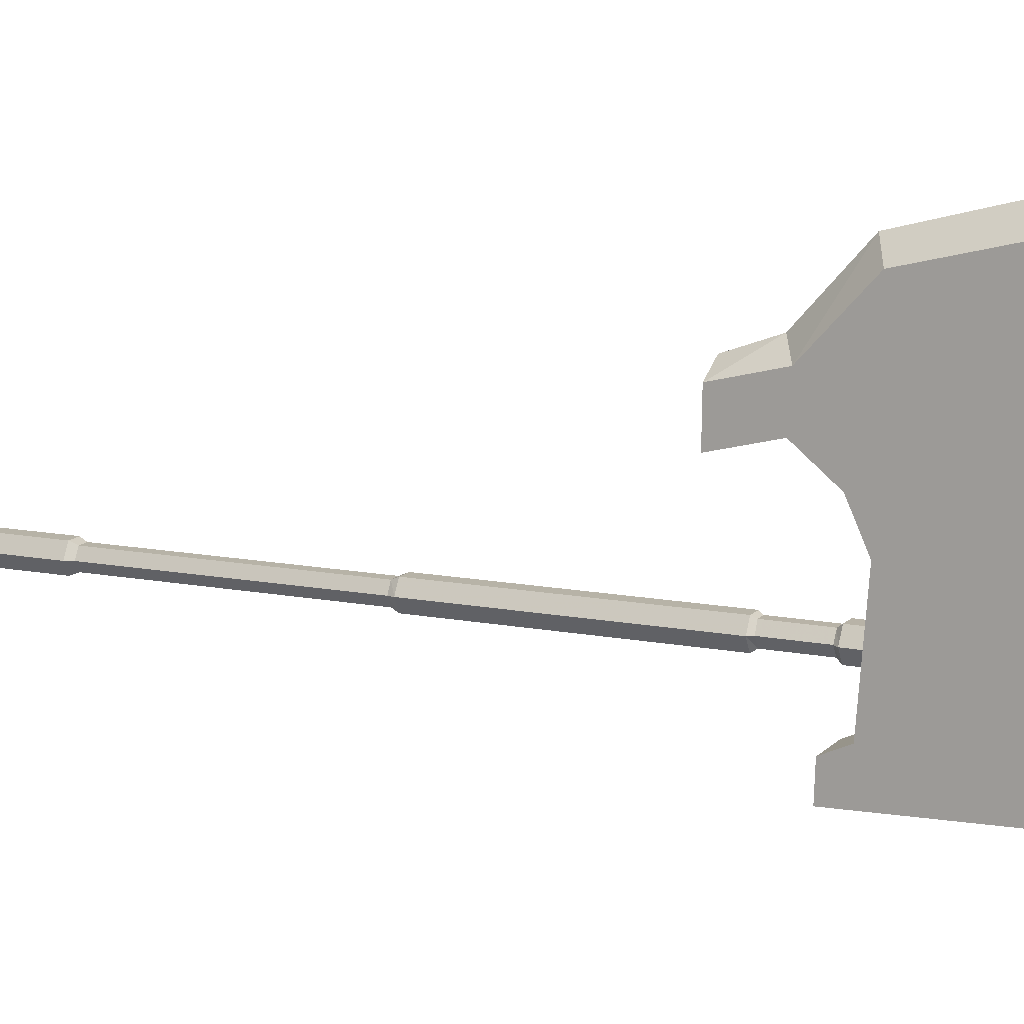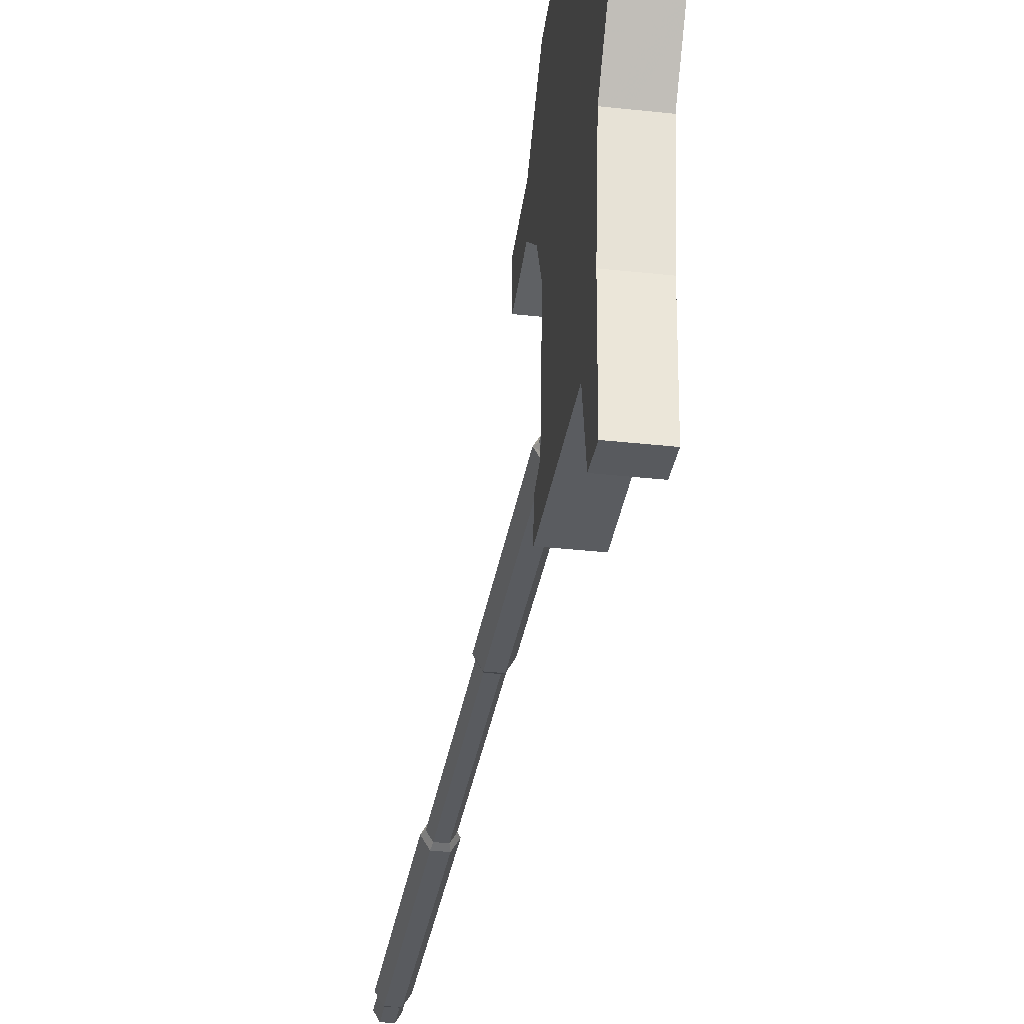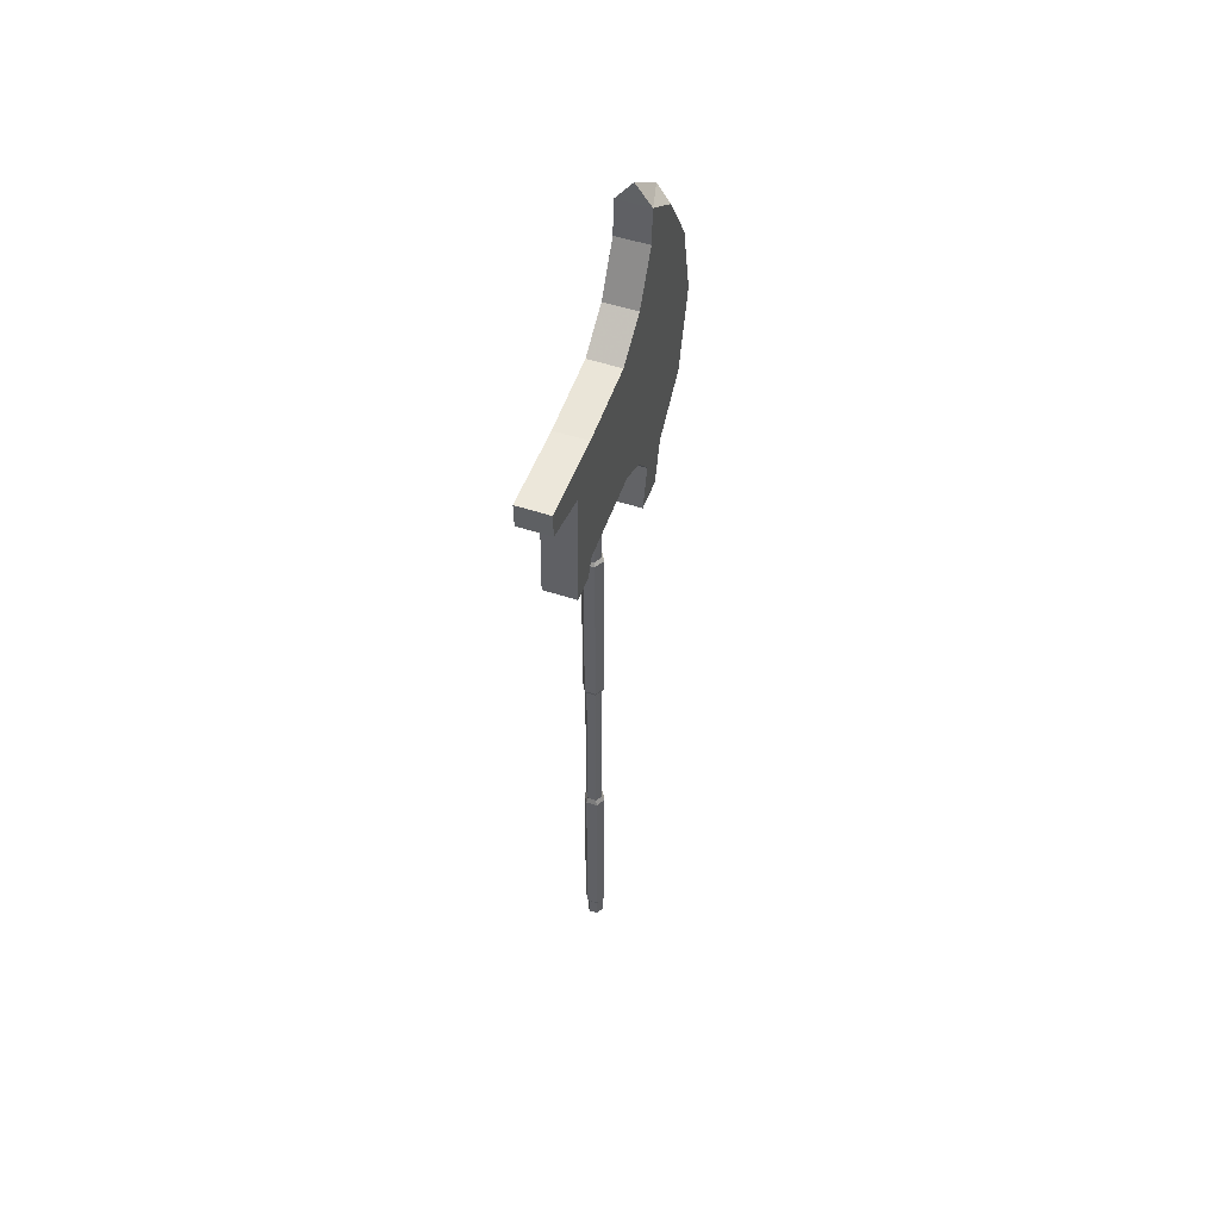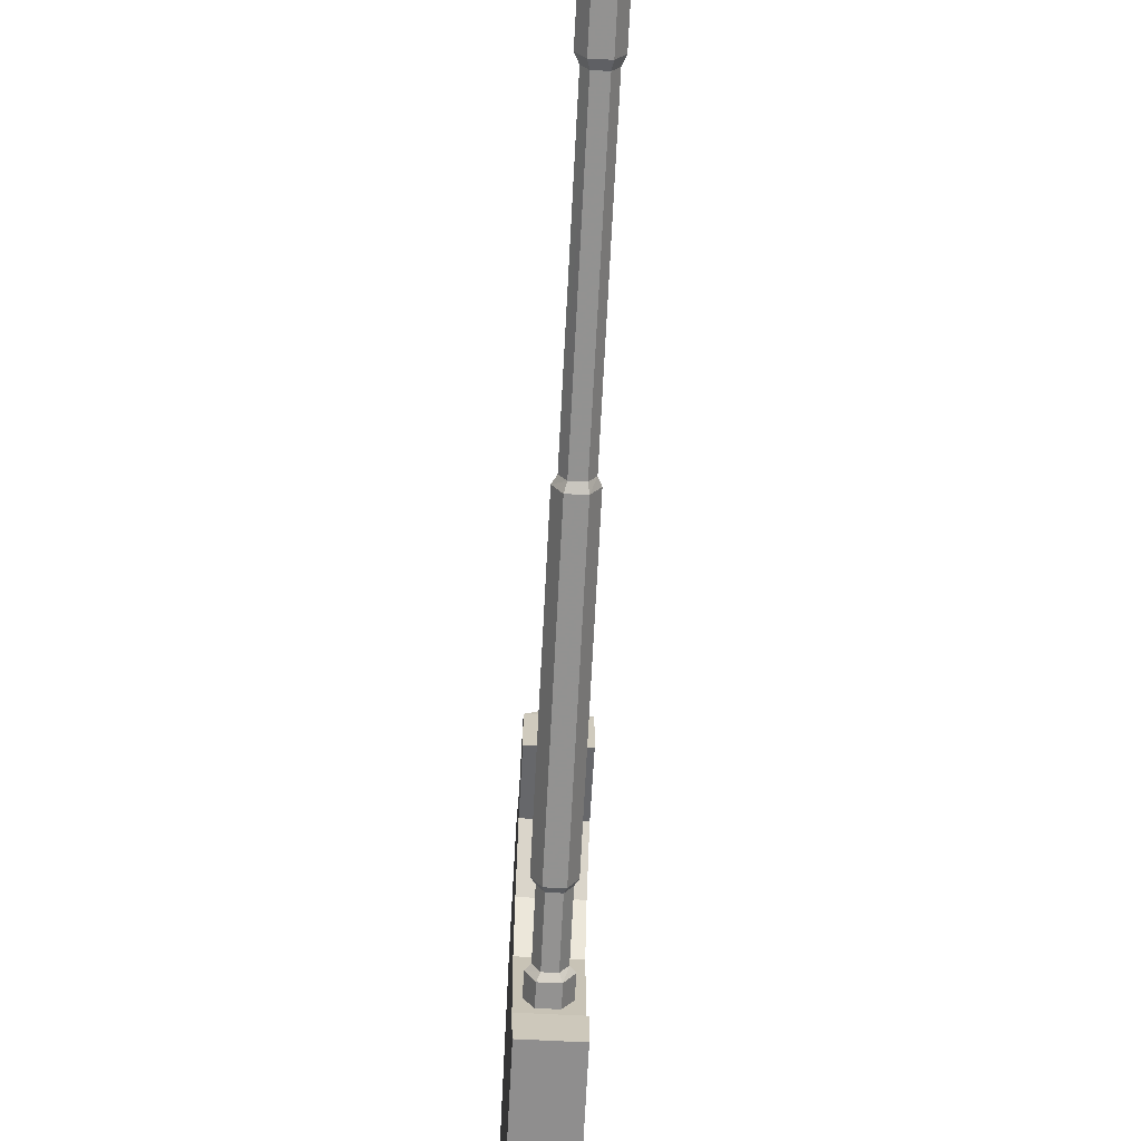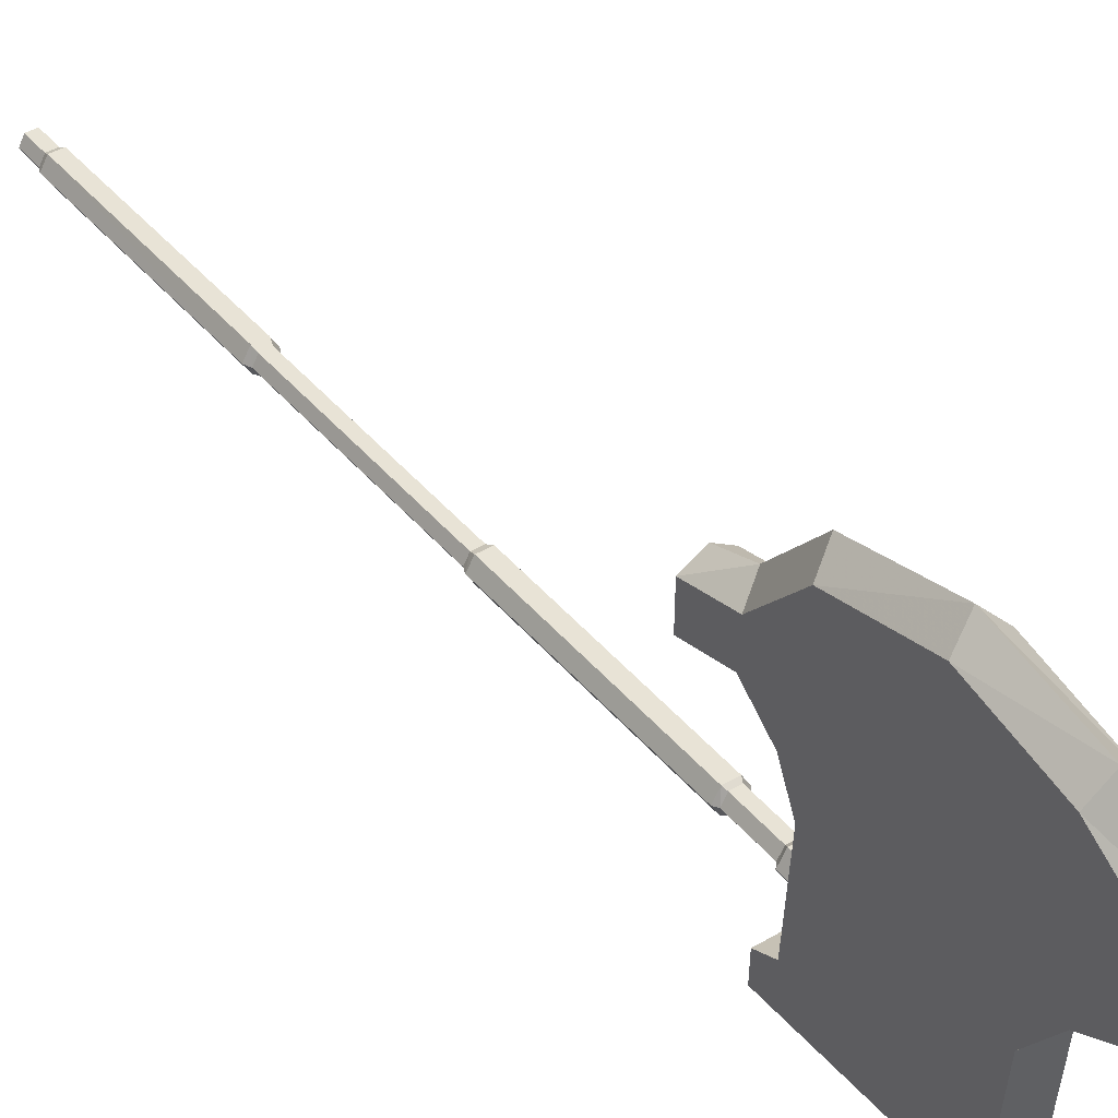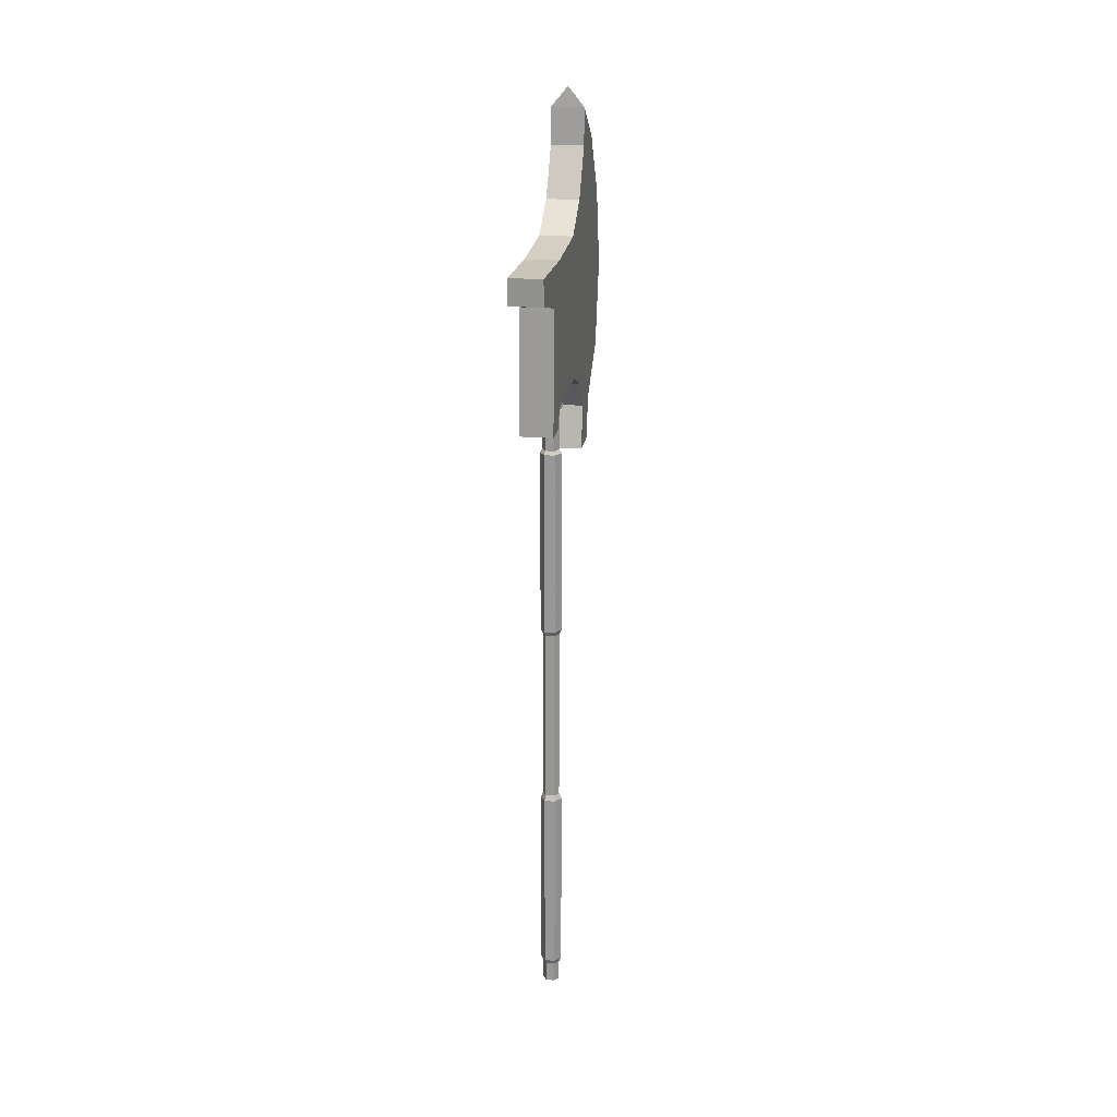
<metadata>
{"format":"obj","ext":"obj","renderer":"f3d","projection":"perspective","resolution":1024,"background":"white","views":[{"elev":12.7,"azim":115.1,"up":"+Z"},{"elev":-32.6,"azim":171.1,"up":"+Z"},{"elev":51.3,"azim":-160.0,"up":"+Y"},{"elev":-66.5,"azim":-2.9,"up":"+Z"},{"elev":41.7,"azim":144.2,"up":"+Z"},{"elev":20.1,"azim":-170.3,"up":"+Y"}]}
</metadata>
<code>
o heavyaxeman00_2
v 0.0084 0.4682 0.0034
v -0.0028 0.467 0.0234
v -0.0141 0.467 0.0034
v 0.021 0.467 0.0234
v 0.0322 0.4682 0.0034
v 0.021 0.4682 -0.0166
v -0.0028 0.4682 -0.0166
v -0.0028 0.5245 0.0234
v -0.0141 0.5245 0.0034
v 0.021 0.5245 0.0234
v 0.0322 0.5245 0.0034
v 0.021 0.5257 -0.0166
v -0.0028 0.5257 -0.0166
v -0.0215 1.065 0.0046
v -0.0028 1.079 0.0246
v -0.0141 1.079 0.0046
v -0.0066 1.065 0.0309
v -0.0203 0.537 0.0034
v -0.0053 0.537 0.0296
v 0.021 1.079 0.0246
v 0.0235 1.065 0.0309
v 0.0235 0.537 0.0296
v 0.0322 1.079 0.0046
v 0.0384 1.065 0.0046
v 0.0384 0.537 0.0034
v 0.021 1.079 -0.0141
v 0.0235 1.065 -0.0204
v 0.0235 0.5382 -0.0216
v -0.0028 1.079 -0.0141
v -0.0066 1.065 -0.0204
v -0.0053 0.5382 -0.0216
v -0.0028 1.572 0.0259
v -0.0141 1.572 0.0059
v 0.021 1.572 0.0259
v 0.0322 1.572 0.0059
v 0.021 1.572 -0.0129
v -0.0028 1.572 -0.0129
v -0.0215 2.097 0.0084
v -0.0028 2.106 0.0284
v -0.0141 2.107 0.0084
v -0.0066 2.097 0.0334
v -0.0215 1.586 0.0071
v -0.0066 1.586 0.0321
v 0.0197 2.106 0.0284
v 0.0235 2.097 0.0334
v 0.0235 1.586 0.0321
v 0.0322 2.107 0.0084
v 0.0384 2.097 0.0084
v 0.0384 1.586 0.0071
v 0.0197 2.107 -0.0116
v 0.0235 2.097 -0.0179
v 0.0235 1.586 -0.0191
v -0.0028 2.107 -0.0116
v -0.0066 2.097 -0.0179
v -0.0066 1.586 -0.0191
v -0.0028 2.216 0.0284
v -0.0141 2.216 0.0084
v 0.0197 2.216 0.0284
v 0.0322 2.216 0.0084
v 0.0197 2.216 -0.0116
v -0.0028 2.216 -0.0116
v -0.0228 2.226 0.0084
v -0.0078 2.278 0.0359
v -0.0228 2.278 0.0084
v -0.0078 2.226 0.0359
v 0.0247 2.278 0.0359
v 0.0247 2.226 0.0359
v 0.041 2.278 0.0084
v 0.041 2.226 0.0084
v 0.0247 2.28 -0.0191
v 0.0247 2.226 -0.0191
v -0.0078 2.28 -0.0191
v -0.0078 2.226 -0.0191
v -0.0353 2.976 0.2809
v 0.0547 2.976 0.2809
v 0.0097 3.03 0.2859
v -0.0353 2.876 0.2759
v -0.0353 2.039 0.3421
v 0.0547 2.039 0.3421
v 0.0097 2.042 0.3721
v 0.0547 2.888 0.4059
v 0.0547 2.876 0.2759
v 0.0097 2.912 0.4371
v -0.0353 2.888 0.4059
v -0.0353 2.507 0.5634
v -0.0353 2.282 0.5059
v -0.0353 2.235 0.2159
v 0.0097 2.258 0.5459
v 0.0097 2.492 0.6096
v 0.0547 2.282 0.5059
v 0.0547 2.507 0.5634
v 0.0547 2.235 0.2159
v 0.0547 2.743 0.2034
v 0.0547 2.664 0.0984
v 0.0547 2.721 0.5134
v 0.0097 2.728 0.5609
v -0.0353 2.743 0.2034
v -0.0353 2.721 0.5134
v 0.0097 2.136 0.4071
v -0.0353 2.162 0.3734
v 0.0547 2.162 0.3734
v 0.0547 2.156 0.2796
v -0.0353 2.156 0.2796
v 0.0547 2.038 0.2496
v -0.0353 2.038 0.2496
v 0.0547 2.273 0.1309
v -0.0353 2.273 0.1309
v 0.0547 2.642 -0.1129
v 0.0547 2.255 -0.1129
v -0.0353 2.642 -0.1129
v -0.0353 2.664 0.0984
v -0.0353 2.255 -0.1129
v 0.0547 2.201 -0.2041
v 0.0547 2.203 -0.1366
v 0.0547 2.537 -0.1954
v -0.0353 2.201 -0.2041
v -0.0353 2.537 -0.1954
v -0.0353 2.203 -0.1366
v 0.0547 2.639 -0.3404
v 0.0547 2.57 -0.3379
v -0.0353 2.639 -0.3404
v -0.0353 2.57 -0.3379
f 1 2 3
f 2 1 4
f 1 5 4
f 5 1 6
f 1 7 6
f 7 1 3
f 3 8 9
f 8 3 2
f 2 10 8
f 10 2 4
f 4 11 10
f 11 4 5
f 5 12 11
f 12 5 6
f 6 13 12
f 13 6 7
f 7 9 13
f 9 7 3
f 14 15 16
f 15 14 17
f 18 17 14
f 17 18 19
f 9 19 18
f 19 9 8
f 17 20 15
f 20 17 21
f 19 21 17
f 21 19 22
f 8 22 19
f 22 8 10
f 21 23 20
f 23 21 24
f 22 24 21
f 24 22 25
f 10 25 22
f 25 10 11
f 24 26 23
f 26 24 27
f 25 27 24
f 27 25 28
f 11 28 25
f 28 11 12
f 27 29 26
f 29 27 30
f 28 30 27
f 30 28 31
f 12 31 28
f 31 12 13
f 30 16 29
f 16 30 14
f 31 14 30
f 14 31 18
f 13 18 31
f 18 13 9
f 16 32 33
f 32 16 15
f 15 34 32
f 34 15 20
f 20 35 34
f 35 20 23
f 23 36 35
f 36 23 26
f 26 37 36
f 37 26 29
f 29 33 37
f 33 29 16
f 38 39 40
f 39 38 41
f 42 41 38
f 41 42 43
f 33 43 42
f 43 33 32
f 41 44 39
f 44 41 45
f 43 45 41
f 45 43 46
f 32 46 43
f 46 32 34
f 45 47 44
f 47 45 48
f 46 48 45
f 48 46 49
f 34 49 46
f 49 34 35
f 48 50 47
f 50 48 51
f 49 51 48
f 51 49 52
f 35 52 49
f 52 35 36
f 51 53 50
f 53 51 54
f 52 54 51
f 54 52 55
f 36 55 52
f 55 36 37
f 54 40 53
f 40 54 38
f 55 38 54
f 38 55 42
f 37 42 55
f 42 37 33
f 40 56 57
f 56 40 39
f 39 58 56
f 58 39 44
f 44 59 58
f 59 44 47
f 47 60 59
f 60 47 50
f 50 61 60
f 61 50 53
f 53 57 61
f 57 53 40
f 62 63 64
f 63 62 65
f 57 65 62
f 65 57 56
f 65 66 63
f 66 65 67
f 56 67 65
f 67 56 58
f 67 68 66
f 68 67 69
f 58 69 67
f 69 58 59
f 69 70 68
f 70 69 71
f 59 71 69
f 71 59 60
f 71 72 70
f 72 71 73
f 60 73 71
f 73 60 61
f 73 64 72
f 64 73 62
f 61 62 73
f 62 61 57
f 74 76 75
f 75 77 74
f 78 79 80
f 81 82 75
f 75 76 81
f 83 81 76
f 76 74 83
f 84 83 74
f 74 77 84
f 85 87 86
f 86 88 85
f 89 85 88
f 88 90 89
f 91 89 90
f 90 92 91
f 93 91 92
f 92 94 93
f 95 83 96
f 83 95 81
f 93 81 95
f 81 93 82
f 97 82 93
f 82 97 77
f 98 77 97
f 77 98 84
f 96 84 98
f 84 96 83
f 99 86 100
f 86 99 88
f 101 88 99
f 88 101 90
f 102 90 101
f 90 102 92
f 103 92 102
f 92 103 87
f 100 87 103
f 87 100 86
f 102 79 104
f 104 105 102
f 103 102 105
f 105 100 103
f 79 102 101
f 101 99 79
f 80 79 99
f 99 100 80
f 78 80 100
f 100 105 78
f 104 78 105
f 78 104 79
f 106 87 107
f 87 106 92
f 94 92 106
f 108 106 109
f 106 108 94
f 110 94 108
f 94 110 111
f 112 111 110
f 111 112 107
f 109 107 112
f 107 109 106
f 113 109 114
f 109 113 115
f 116 115 113
f 115 116 117
f 118 117 116
f 117 118 112
f 114 112 118
f 112 114 109
f 113 118 116
f 118 113 114
f 119 115 120
f 115 119 108
f 121 108 119
f 108 121 110
f 122 110 121
f 110 122 117
f 120 117 122
f 117 120 115
f 119 122 121
f 122 119 120
f 111 93 94
f 93 111 97
f 107 97 111
f 75 82 77
f 97 107 87
f 87 85 97
f 98 97 85
f 85 89 98
f 96 98 89
f 89 91 96
f 95 96 91
f 91 93 95
f 117 112 110
f 109 115 108

</code>
